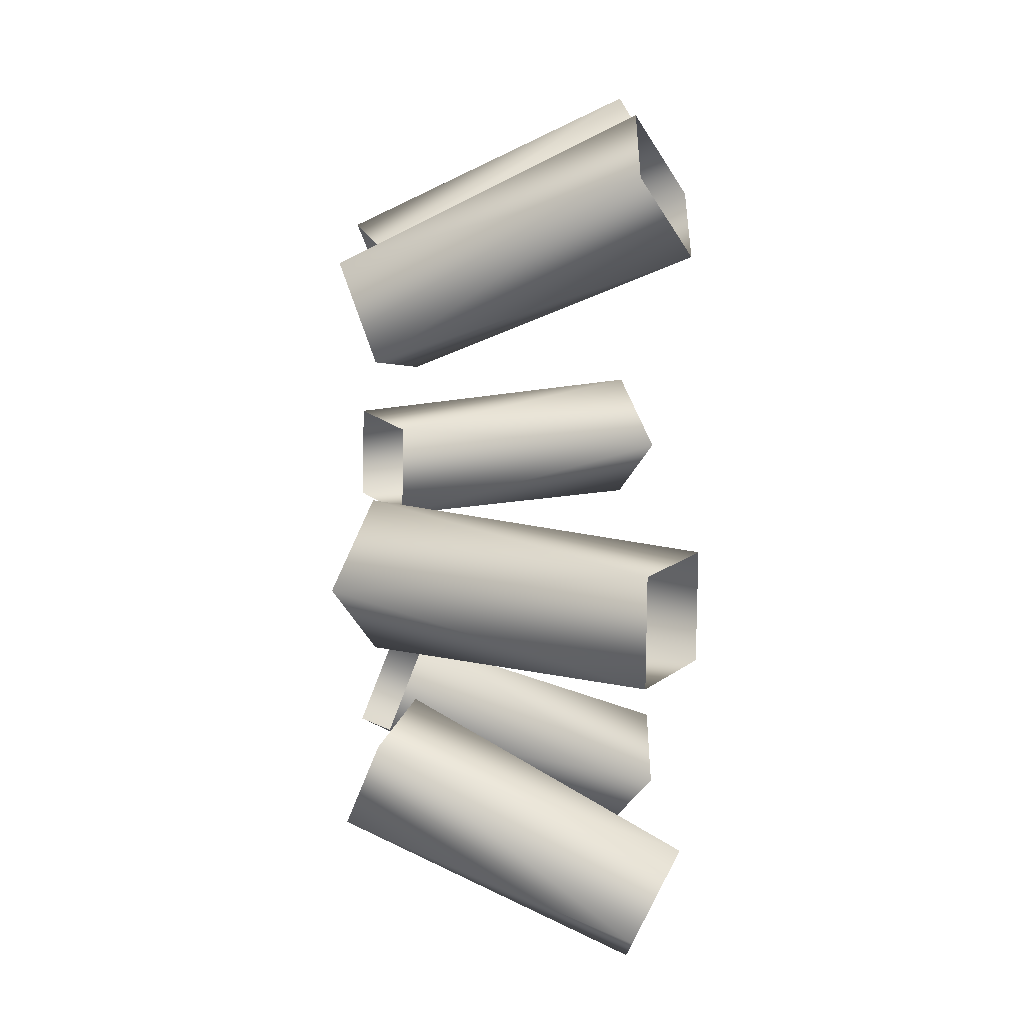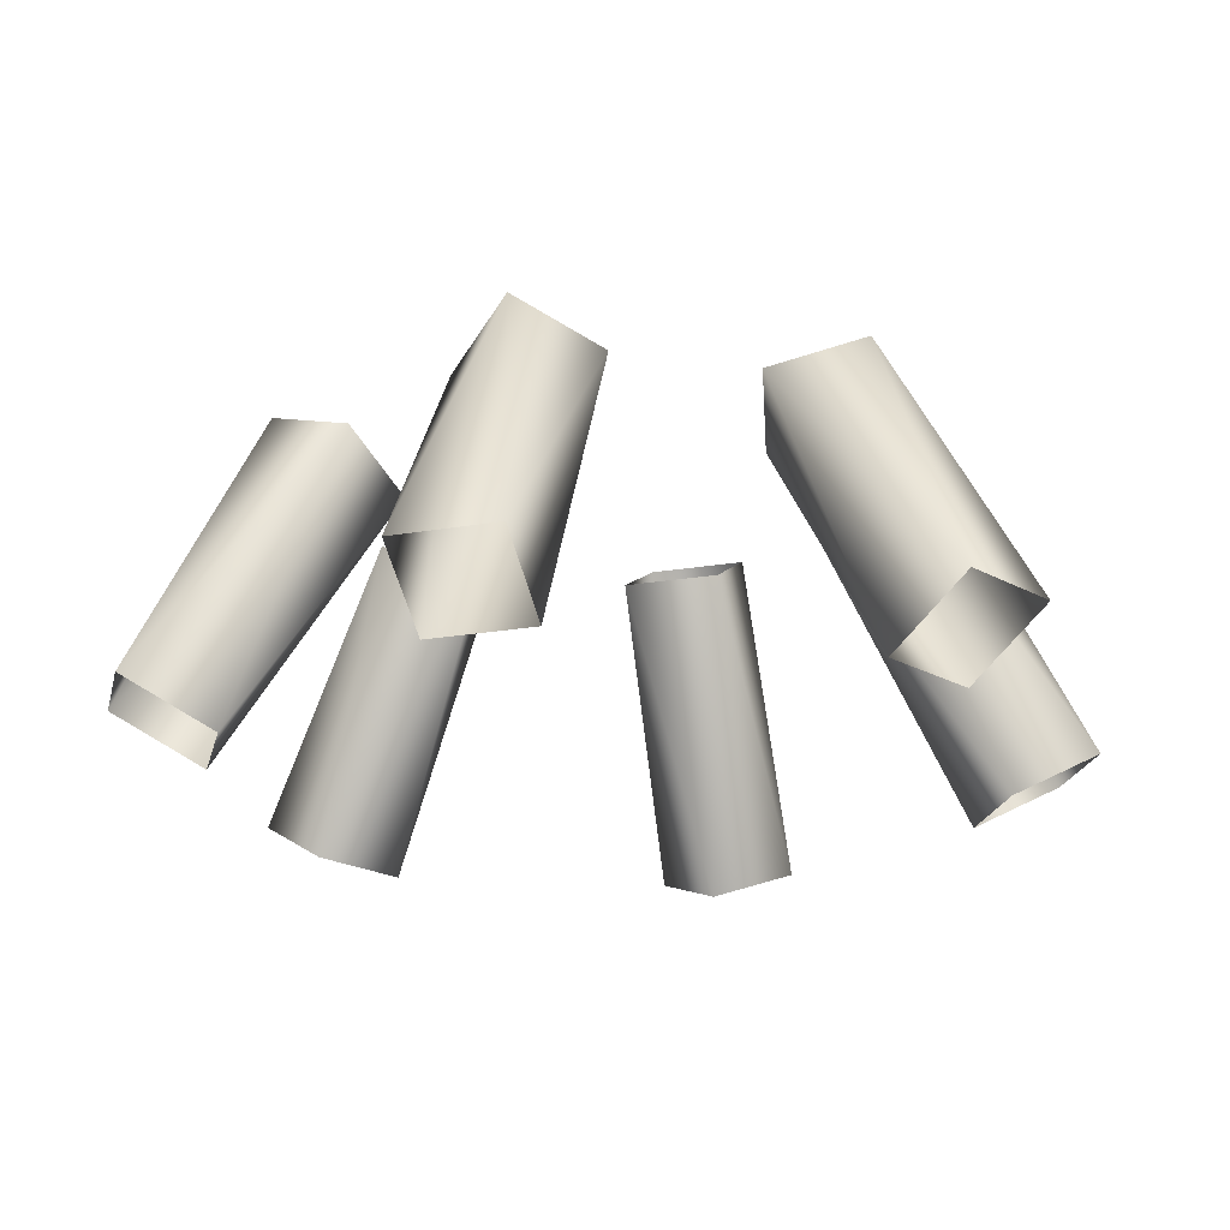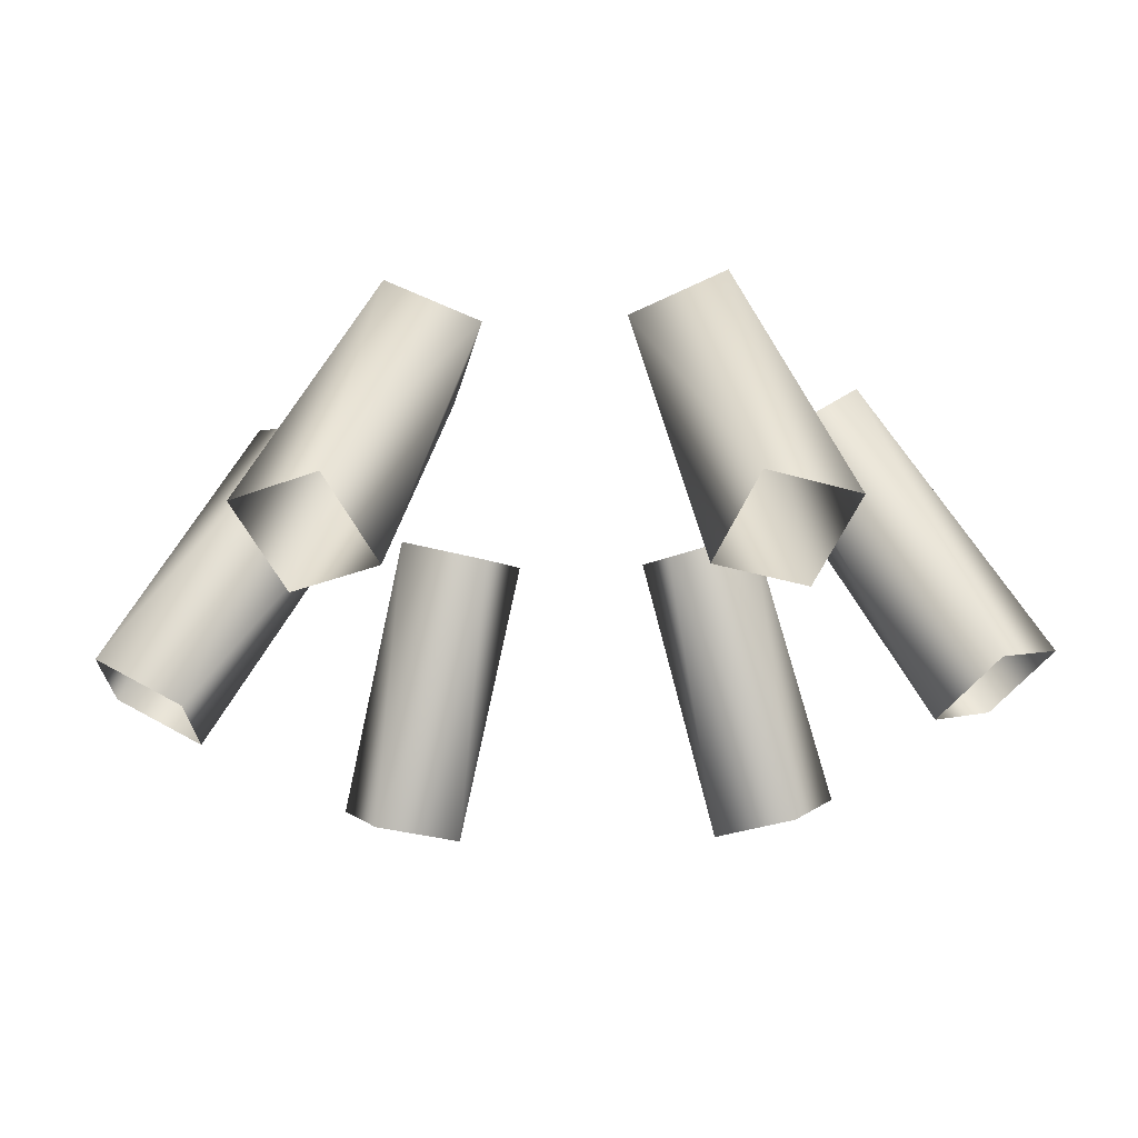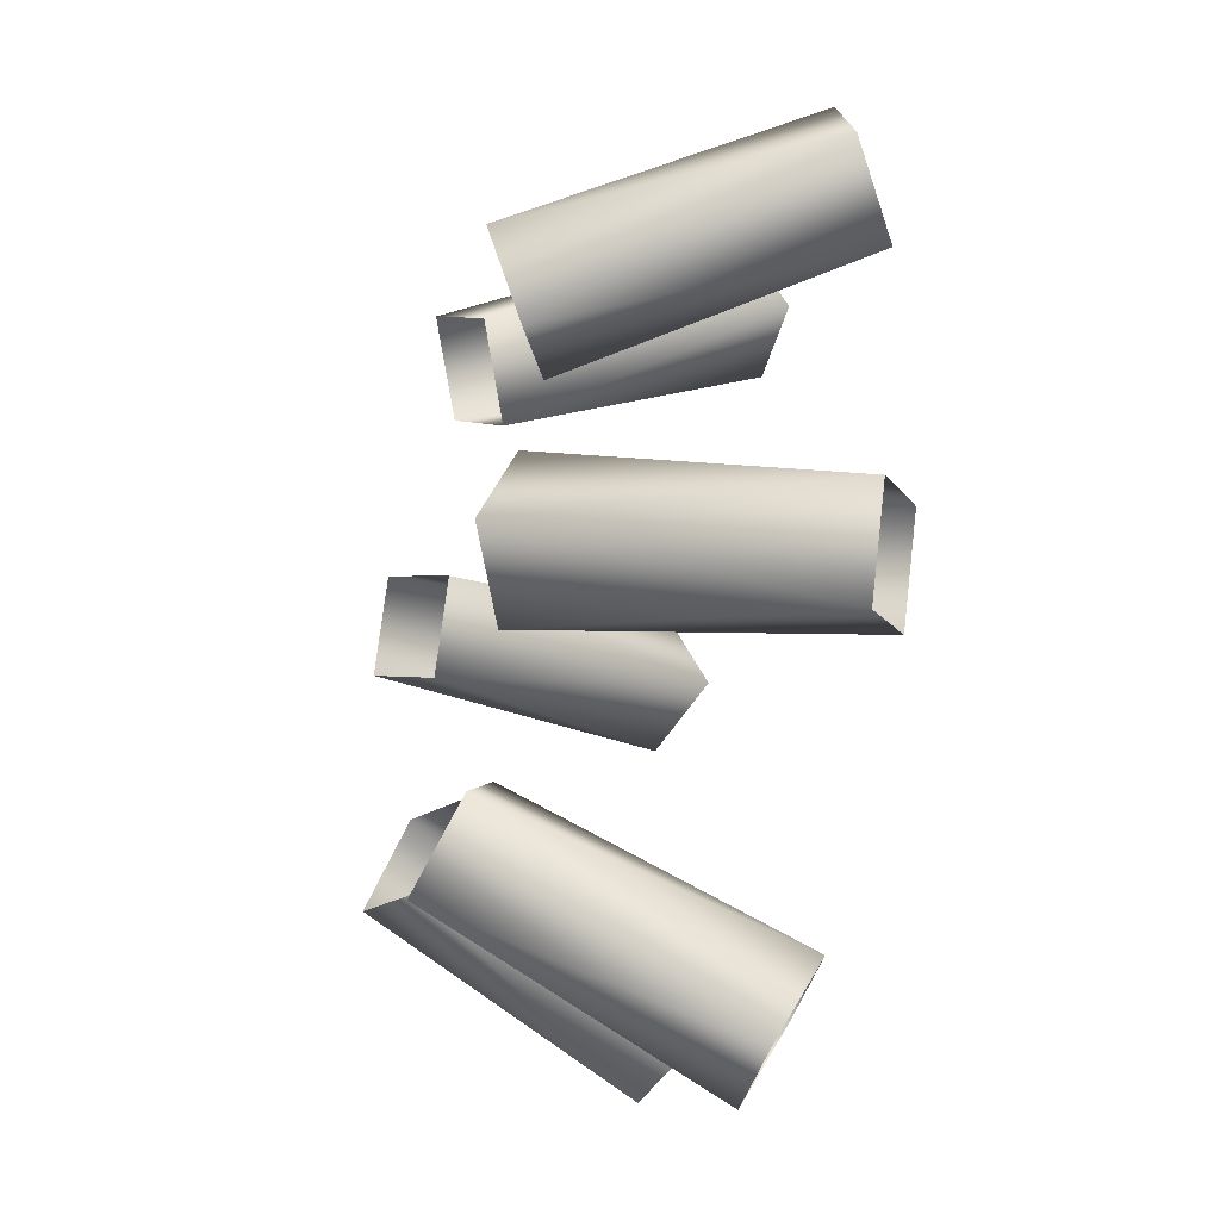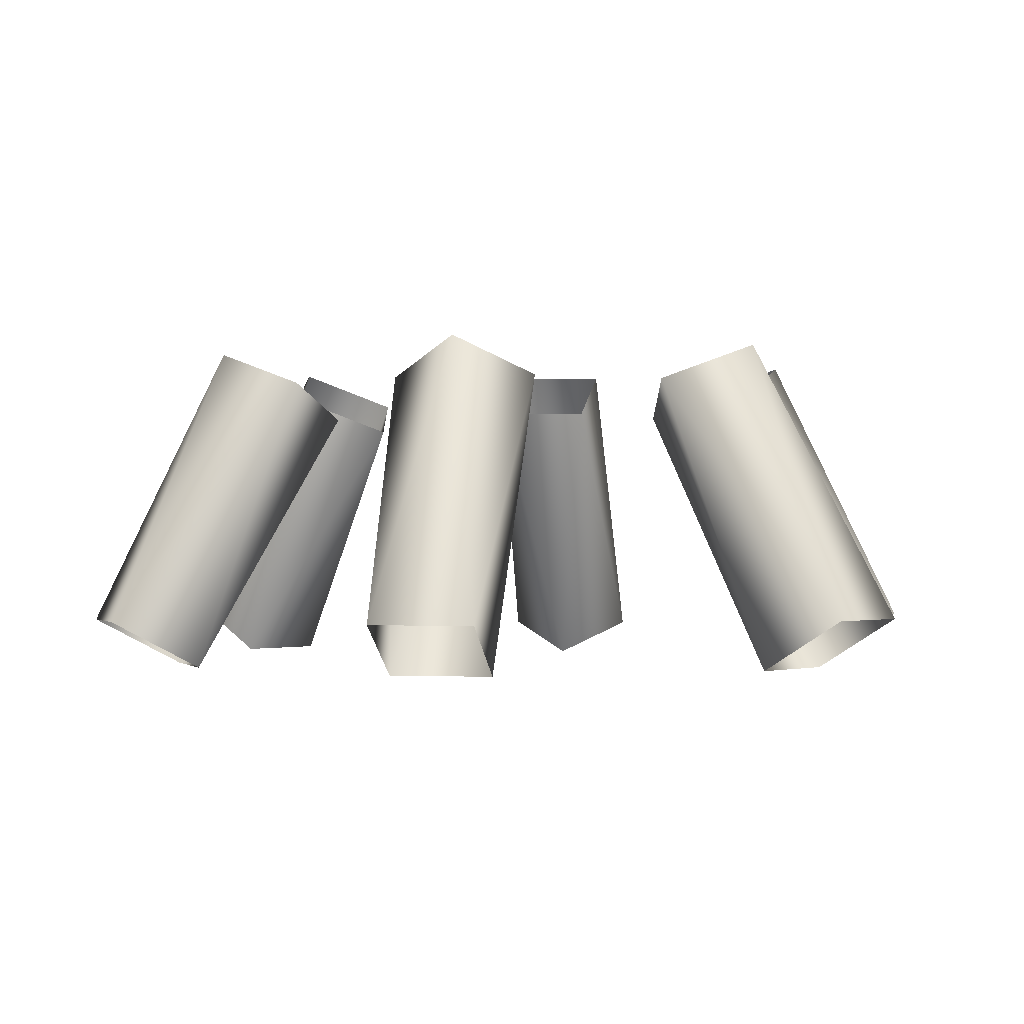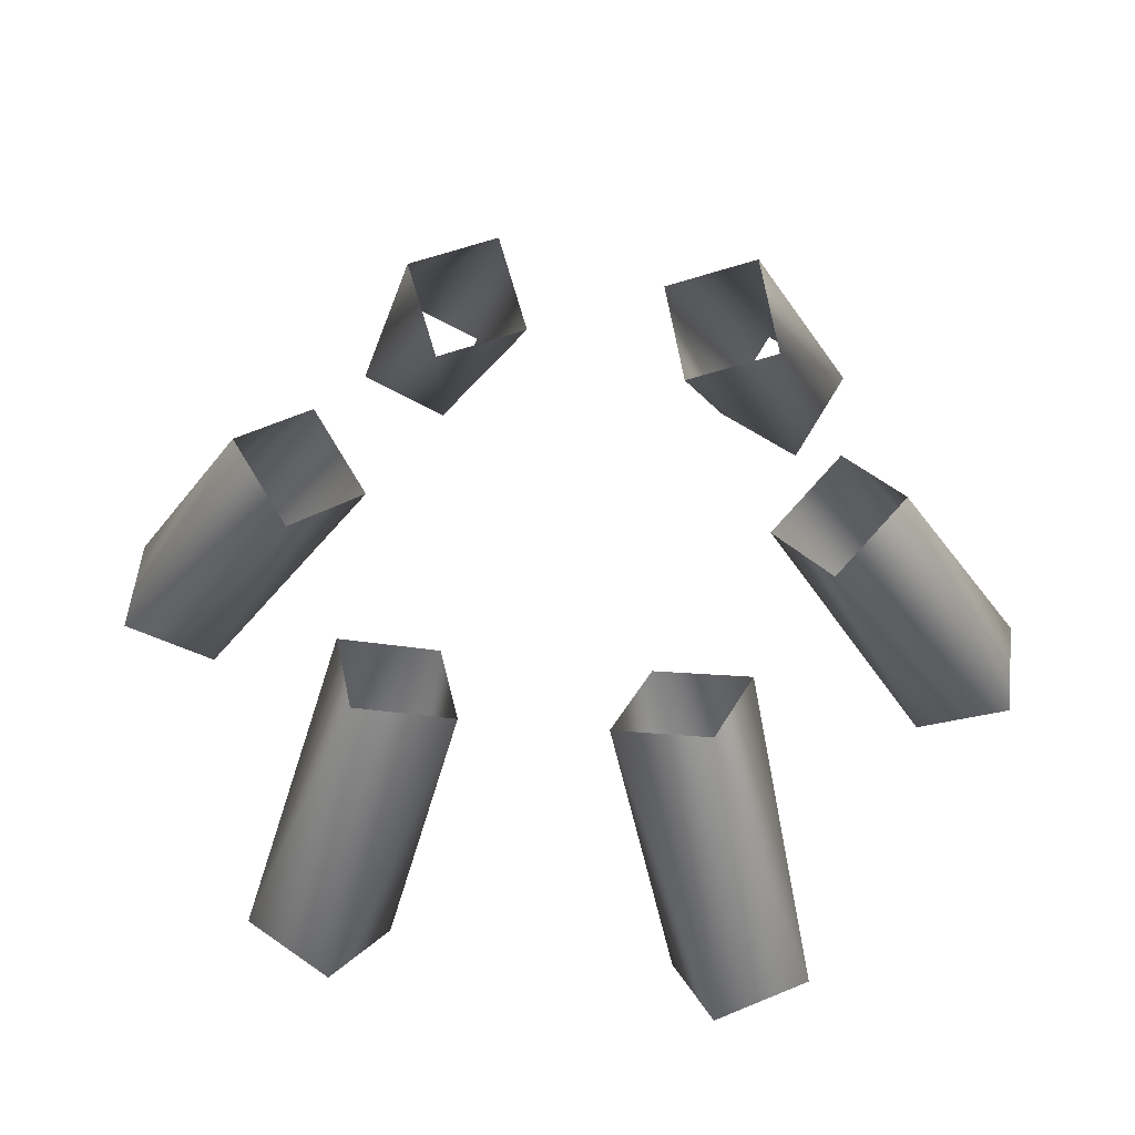
<metadata>
{"format":"obj","ext":"obj","renderer":"f3d","projection":"perspective","resolution":1024,"background":"white","views":[{"elev":-16.9,"azim":-90.7,"up":"+Z"},{"elev":-22.4,"azim":-103.5,"up":"+Y"},{"elev":-26.1,"azim":-27.0,"up":"+Y"},{"elev":-38.9,"azim":-102.7,"up":"+Z"},{"elev":-0.9,"azim":-109.5,"up":"+Y"},{"elev":55.9,"azim":-143.6,"up":"+Y"}]}
</metadata>
<code>
o S.S._Dolphin_Main_Engine_Part_3
v 0.8418 0.5071 -0.4846
v 0.7853 0.3975 -0.2025
v 1.274 -0.3285 -0.5593
v 1.043 -0.4824 -0.426
v 0.5195 0.2918 -0.2968
v 0.8924 -0.4824 -0.6868
v 0.5759 0.4014 -0.5789
v 1.123 -0.3285 -0.8201
v -0.7857 0.4031 0.2073
v -0.5184 0.2943 0.2932
v -1.04 -0.4824 0.4286
v -0.8891 -0.4824 0.6895
v -0.5666 0.4006 0.578
v -1.12 -0.3285 0.8228
v -0.834 0.5095 0.4921
v -1.271 -0.3285 0.5619
v 0.9799 -0.4055 0.8044
v 1.241 -0.3 0.717
v 0.6872 0.5145 0.5772
v 0.8425 0.5197 0.3264
v 1.186 -0.4055 0.447
v 0.6301 0.3724 0.1842
v 0.9249 -0.5109 0.5344
v 0.4748 0.3672 0.4349
v -1.12 -0.3285 -0.8201
v -1.271 -0.3285 -0.5593
v -0.8385 0.5095 -0.4818
v -0.7861 0.4034 -0.2049
v -1.04 -0.4824 -0.426
v -0.5139 0.2942 -0.2982
v -0.8891 -0.4824 -0.6868
v -0.5662 0.4003 -0.5751
v 0.1522 -0.3451 -1.362
v -0.149 -0.3451 -1.362
v 0.000871 0.503 -0.9806
v -0.2137 0.4037 -0.7939
v -0.149 -0.4896 -1.09
v 0.002391 0.3008 -0.6003
v 0.1522 -0.4896 -1.09
v 0.2169 0.4 -0.7869
v 0.2169 0.4098 0.7934
v 0.002391 0.509 0.98
v 0.1522 -0.3451 1.365
v -0.149 -0.3451 1.365
v -0.2137 0.406 0.7864
v -0.149 -0.4896 1.093
v 0.00087 0.3068 0.5998
v 0.1522 -0.4896 1.093
f 1 2 3
f 3 2 4
f 2 5 4
f 4 5 6
f 5 7 6
f 6 7 8
f 7 1 8
f 8 1 3
f 9 10 11
f 11 10 12
f 10 13 12
f 12 13 14
f 13 15 14
f 14 15 16
f 15 9 16
f 16 9 11
f 17 18 19
f 19 18 20
f 18 21 20
f 20 21 22
f 21 23 22
f 22 23 24
f 23 17 24
f 24 17 19
f 25 26 27
f 27 26 28
f 26 29 28
f 28 29 30
f 29 31 30
f 30 31 32
f 31 25 32
f 32 25 27
f 33 34 35
f 35 34 36
f 34 37 36
f 36 37 38
f 37 39 38
f 38 39 40
f 39 33 40
f 40 33 35
f 41 42 43
f 43 42 44
f 42 45 44
f 44 45 46
f 45 47 46
f 46 47 48
f 47 41 48
f 48 41 43

</code>
